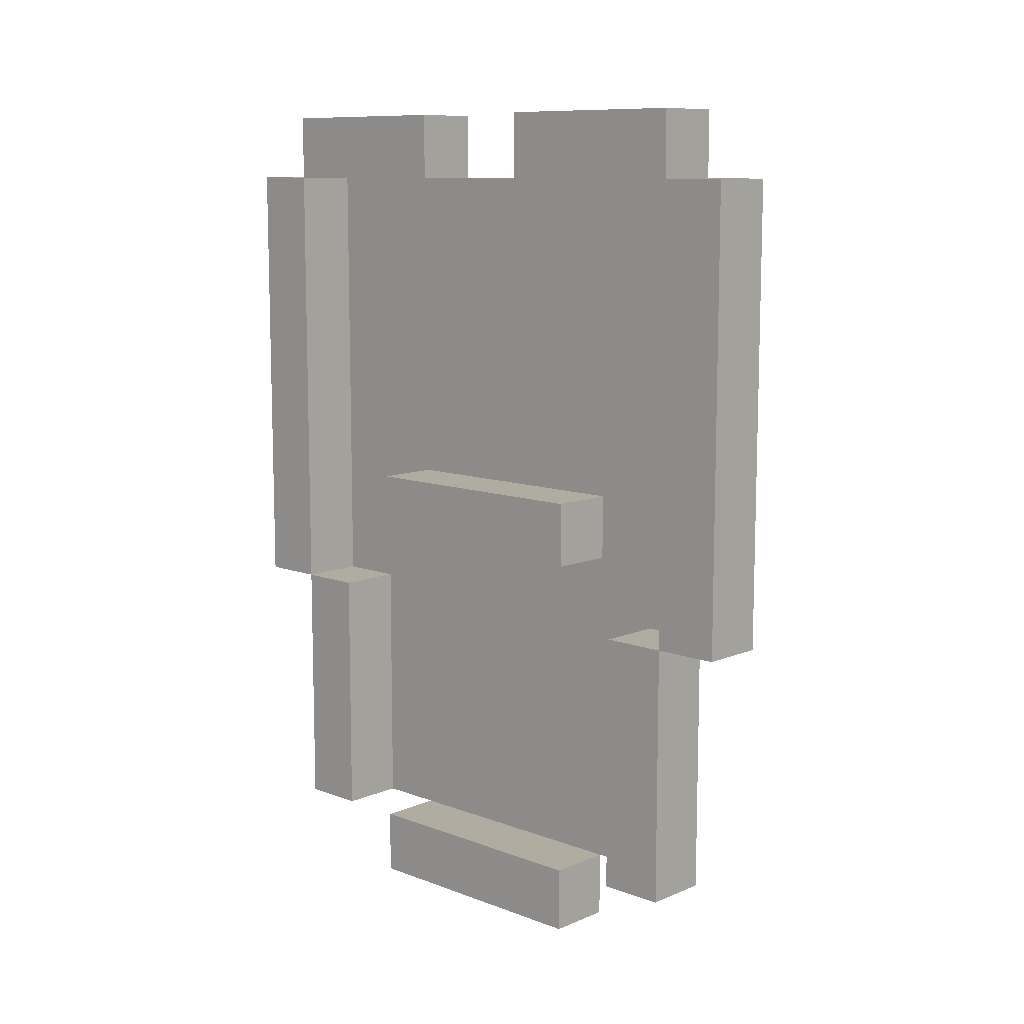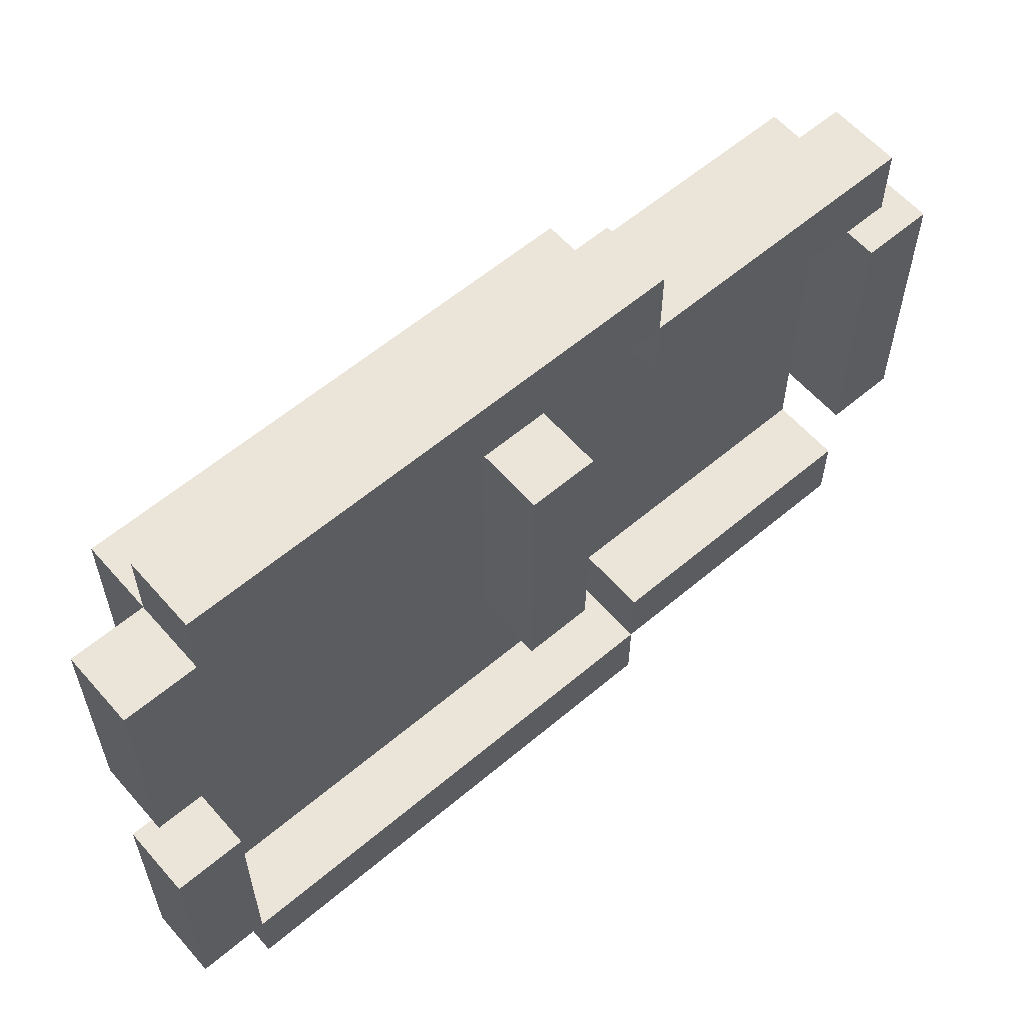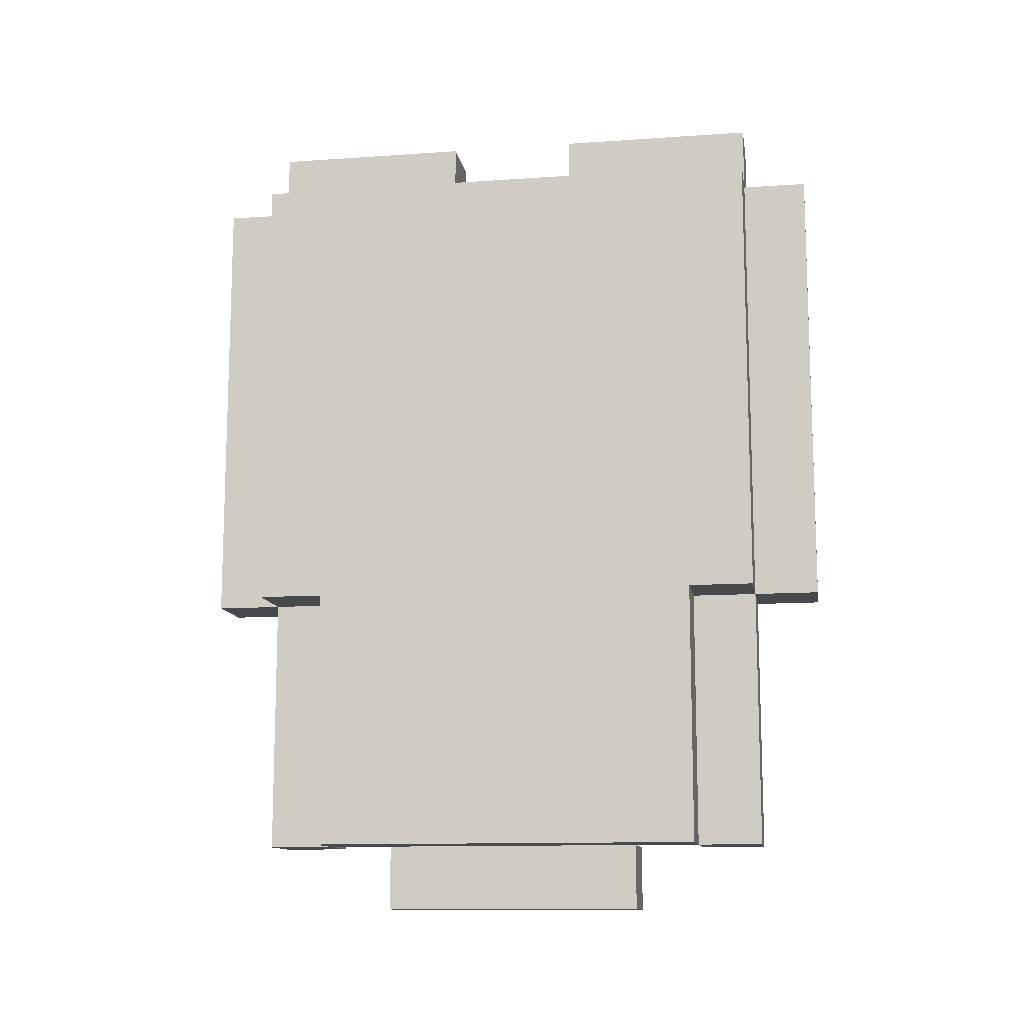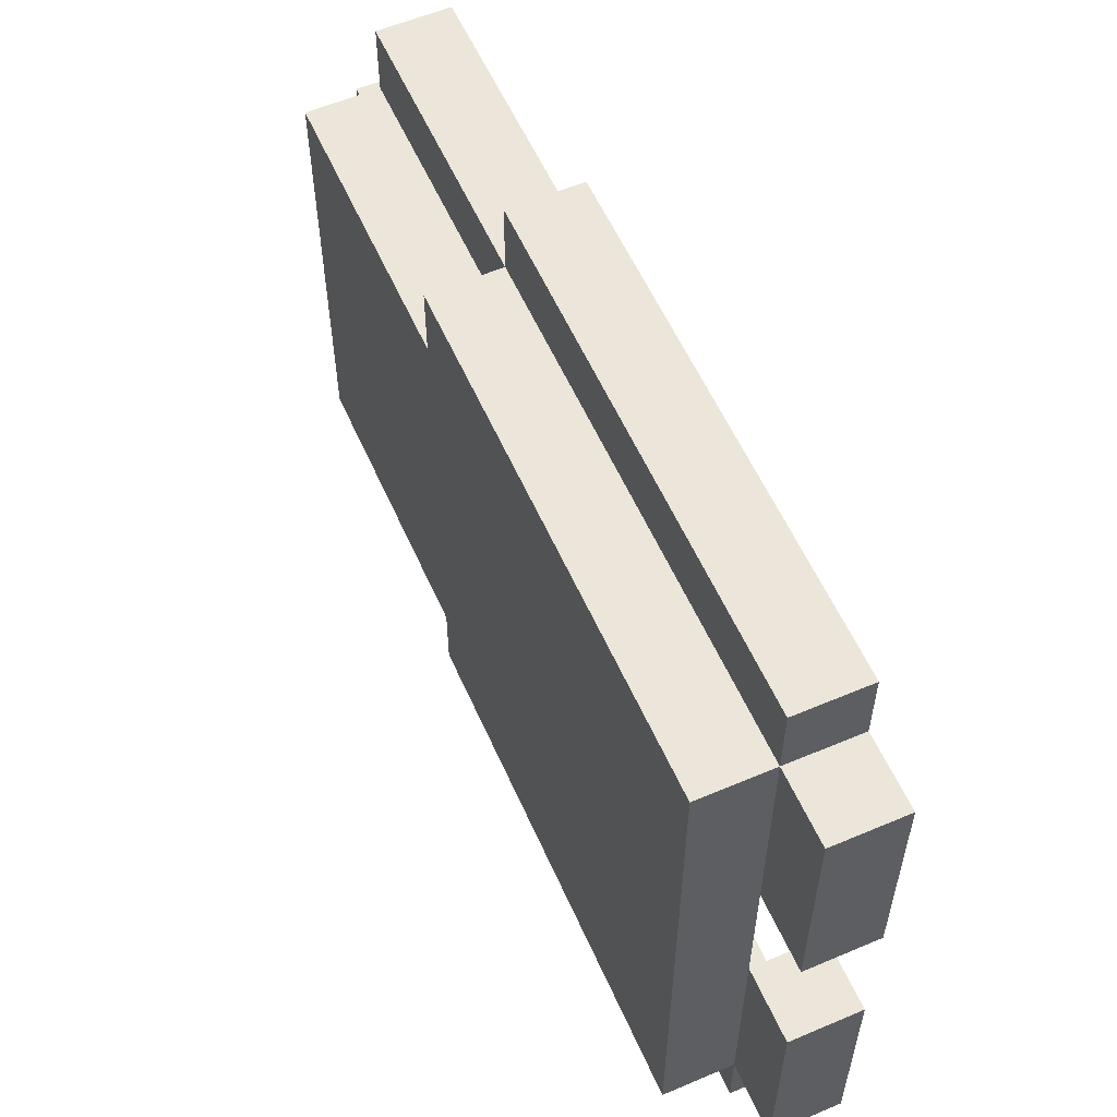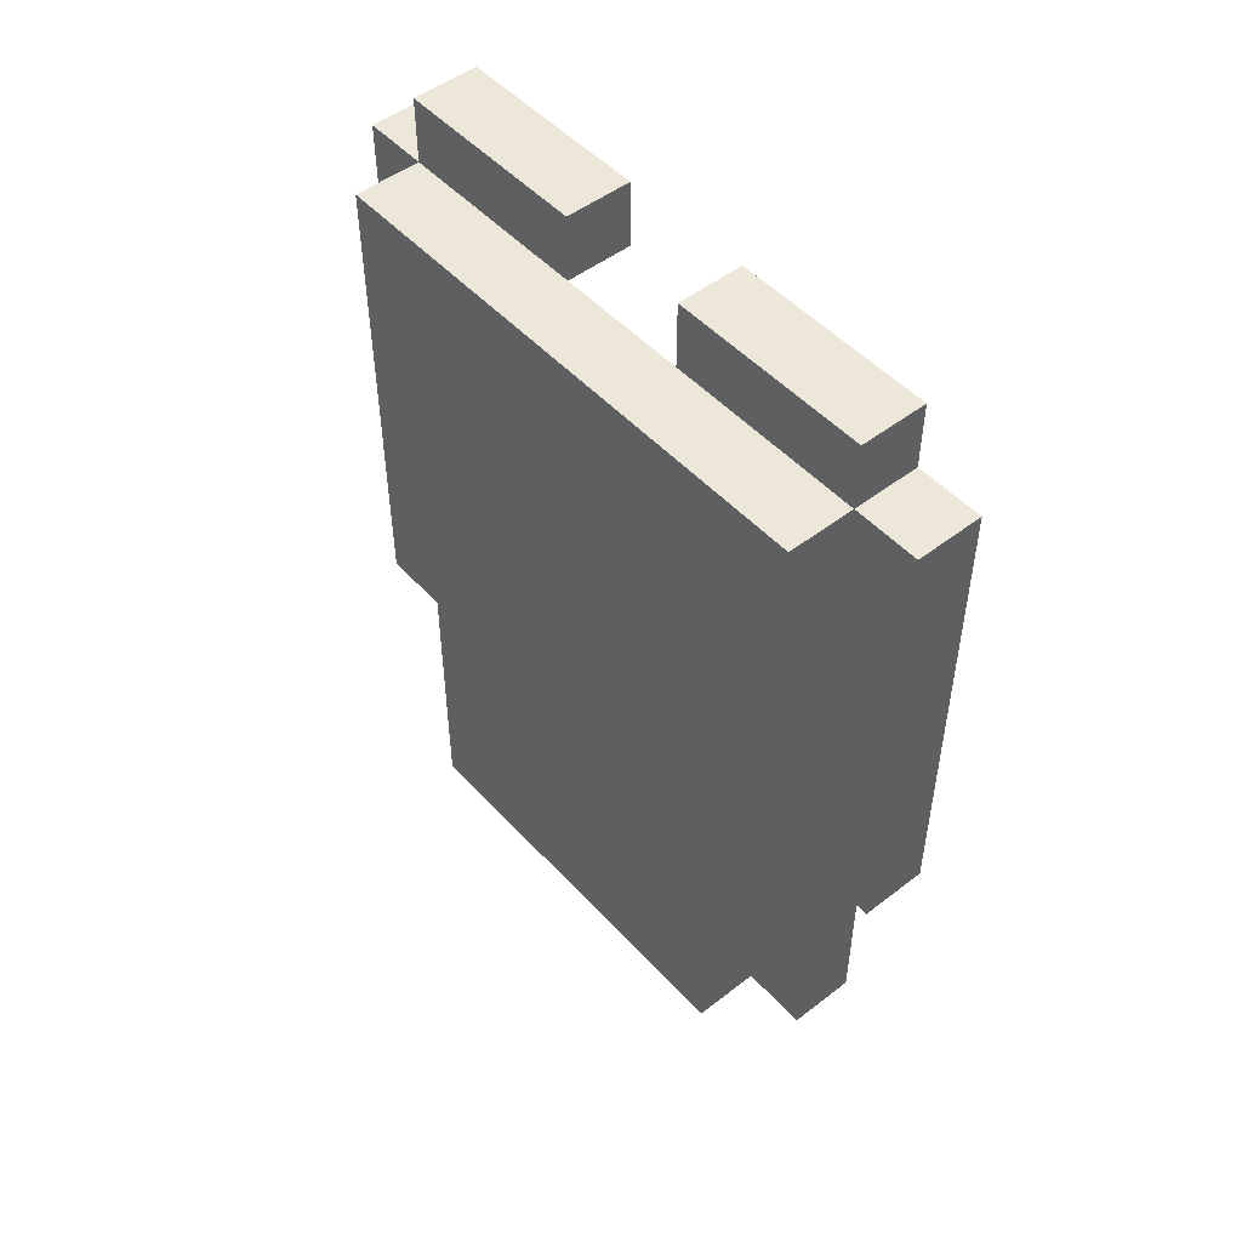
<metadata>
{"format":"obj","ext":"obj","renderer":"f3d","projection":"perspective","resolution":1024,"background":"white","views":[{"elev":10.1,"azim":-46.5,"up":"+Y"},{"elev":59.5,"azim":-130.9,"up":"+Z"},{"elev":-12.2,"azim":99.3,"up":"+Y"},{"elev":57.4,"azim":156.2,"up":"+Z"},{"elev":49.6,"azim":139.6,"up":"+Y"}]}
</metadata>
<code>
o Shield
v -0.15 -0.65 0.2
v -0.15 -0.65 -0.2
v -0.15 -0.55 0.4
v -0.15 -0.55 0.3
v -0.15 -0.55 0.2
v -0.15 -0.55 -0.2
v -0.15 -0.55 -0.3
v -0.15 -0.55 -0.4
v -0.15 -0.15 0.5
v -0.15 -0.15 0.4
v -0.15 -0.15 0.3
v -0.15 -0.15 -0.3
v -0.15 -0.15 -0.4
v -0.15 -0.15 -0.5
v -0.15 -0.05 0.2
v -0.15 -0.05 -0.2
v -0.15 0.05 0.2
v -0.15 0.05 -0.2
v -0.15 0.55 0.5
v -0.15 0.55 0.4
v -0.15 0.55 0.1
v -0.15 0.55 -0.1
v -0.15 0.55 -0.4
v -0.15 0.55 -0.5
v -0.15 0.65 0.4
v -0.15 0.65 0.1
v -0.15 0.65 -0.1
v -0.15 0.65 -0.4
v -0.05 -0.55 0.3
v -0.05 -0.55 0.2
v -0.05 -0.55 -0.2
v -0.05 -0.55 -0.3
v -0.05 -0.45 0.1
v -0.05 -0.45 -0.1
v -0.05 -0.35 0.1
v -0.05 -0.35 -0.1
v -0.05 -0.25 0.2
v -0.05 -0.25 0.1
v -0.05 -0.25 -0.1
v -0.05 -0.25 -0.2
v -0.05 -0.15 0.4
v -0.05 -0.15 0.3
v -0.05 -0.15 0.2
v -0.05 -0.15 0.1
v -0.05 -0.15 -0.1
v -0.05 -0.15 -0.2
v -0.05 -0.15 -0.3
v -0.05 -0.15 -0.4
v -0.05 -0.05 0.3
v -0.05 -0.05 0.2
v -0.05 -0.05 -0.2
v -0.05 -0.05 -0.3
v -0.05 0.05 0.2
v -0.05 0.05 -0.2
v -0.05 0.15 0.4
v -0.05 0.15 0.3
v -0.05 0.15 -0.3
v -0.05 0.15 -0.4
v -0.05 0.25 0.3
v -0.05 0.25 0.2
v -0.05 0.25 0.1
v -0.05 0.25 -0.1
v -0.05 0.25 -0.2
v -0.05 0.25 -0.3
v -0.05 0.35 0.3
v -0.05 0.35 0.2
v -0.05 0.35 0.1
v -0.05 0.35 -0.1
v -0.05 0.35 -0.2
v -0.05 0.35 -0.3
v -0.05 0.45 0.4
v -0.05 0.45 0.2
v -0.05 0.45 -0.2
v -0.05 0.45 -0.4
v -0.05 0.55 0.4
v -0.05 0.55 0.1
v -0.05 0.55 -0.1
v -0.05 0.55 -0.4
v -0.05 -0.65 0.2
v -0.05 -0.65 -0.2
v -0.05 -0.55 0.4
v -0.05 -0.55 0.3
v -0.05 -0.55 0.2
v -0.05 -0.55 -0.2
v -0.05 -0.55 -0.3
v -0.05 -0.55 -0.4
v -0.05 -0.15 0.5
v -0.05 -0.15 0.4
v -0.05 -0.15 0.3
v -0.05 -0.15 -0.3
v -0.05 -0.15 -0.4
v -0.05 -0.15 -0.5
v -0.05 0.15 0.4
v -0.05 0.15 -0.4
v -0.05 0.45 0.4
v -0.05 0.45 -0.4
v -0.05 0.55 0.5
v -0.05 0.55 0.4
v -0.05 0.55 0.1
v -0.05 0.55 -0.1
v -0.05 0.55 -0.4
v -0.05 0.55 -0.5
v -0.05 0.65 0.4
v -0.05 0.65 0.1
v -0.05 0.65 -0.1
v -0.05 0.65 -0.4
v 0.05 -0.55 0.3
v 0.05 -0.55 -0.3
v 0.05 -0.45 0.1
v 0.05 -0.45 -0.1
v 0.05 -0.35 0.1
v 0.05 -0.35 -0.1
v 0.05 -0.25 0.2
v 0.05 -0.25 0.1
v 0.05 -0.25 -0.1
v 0.05 -0.25 -0.2
v 0.05 -0.15 0.4
v 0.05 -0.15 0.3
v 0.05 -0.15 0.2
v 0.05 -0.15 0.1
v 0.05 -0.15 -0.1
v 0.05 -0.15 -0.2
v 0.05 -0.15 -0.3
v 0.05 -0.15 -0.4
v 0.05 -0.05 0.3
v 0.05 -0.05 0.2
v 0.05 -0.05 -0.2
v 0.05 -0.05 -0.3
v 0.05 0.15 0.4
v 0.05 0.15 0.3
v 0.05 0.15 -0.3
v 0.05 0.15 -0.4
v 0.05 0.25 0.3
v 0.05 0.25 0.2
v 0.05 0.25 0.1
v 0.05 0.25 -0.1
v 0.05 0.25 -0.2
v 0.05 0.25 -0.3
v 0.05 0.35 0.3
v 0.05 0.35 0.2
v 0.05 0.35 0.1
v 0.05 0.35 -0.1
v 0.05 0.35 -0.2
v 0.05 0.35 -0.3
v 0.05 0.45 0.4
v 0.05 0.45 0.2
v 0.05 0.45 -0.2
v 0.05 0.45 -0.4
v 0.05 0.55 0.4
v 0.05 0.55 -0.4
v -0.15 -0.15 0.5
v -0.15 0.55 0.5
v -0.05 -0.15 0.5
v -0.05 0.55 0.5
v -0.15 -0.55 0.4
v -0.15 -0.15 0.4
v -0.15 0.55 0.4
v -0.15 0.65 0.4
v -0.05 -0.55 0.4
v -0.05 -0.15 0.4
v -0.05 0.15 0.4
v -0.05 0.45 0.4
v -0.05 0.55 0.4
v -0.05 0.65 0.4
v 0.05 -0.15 0.4
v 0.05 0.15 0.4
v 0.05 0.45 0.4
v 0.05 0.55 0.4
v -0.05 -0.55 0.3
v -0.05 -0.15 0.3
v 0.05 -0.55 0.3
v 0.05 -0.15 0.3
v -0.15 -0.65 0.2
v -0.15 -0.55 0.2
v -0.15 -0.05 0.2
v -0.15 0.05 0.2
v -0.05 -0.65 0.2
v -0.05 -0.55 0.2
v -0.05 -0.05 0.2
v -0.05 0.05 0.2
v -0.15 0.55 -0.1
v -0.15 0.65 -0.1
v -0.05 0.55 -0.1
v -0.05 0.65 -0.1
v -0.15 -0.55 -0.3
v -0.15 -0.15 -0.3
v -0.05 -0.55 -0.3
v -0.05 -0.15 -0.3
v -0.15 -0.15 -0.4
v -0.15 0.55 -0.4
v -0.05 -0.15 -0.4
v -0.05 0.15 -0.4
v -0.05 0.45 -0.4
v -0.05 0.55 -0.4
v -0.15 -0.15 0.4
v -0.15 0.55 0.4
v -0.05 -0.15 0.4
v -0.05 0.15 0.4
v -0.05 0.45 0.4
v -0.05 0.55 0.4
v -0.15 -0.55 0.3
v -0.15 -0.15 0.3
v -0.05 -0.55 0.3
v -0.05 -0.15 0.3
v -0.15 0.55 0.1
v -0.15 0.65 0.1
v -0.05 0.55 0.1
v -0.05 0.65 0.1
v -0.15 -0.65 -0.2
v -0.15 -0.55 -0.2
v -0.15 -0.05 -0.2
v -0.15 0.05 -0.2
v -0.05 -0.65 -0.2
v -0.05 -0.55 -0.2
v -0.05 -0.05 -0.2
v -0.05 0.05 -0.2
v -0.05 -0.55 -0.3
v -0.05 -0.15 -0.3
v 0.05 -0.55 -0.3
v 0.05 -0.15 -0.3
v -0.15 -0.55 -0.4
v -0.15 -0.15 -0.4
v -0.15 0.55 -0.4
v -0.15 0.65 -0.4
v -0.05 -0.55 -0.4
v -0.05 -0.15 -0.4
v -0.05 0.15 -0.4
v -0.05 0.45 -0.4
v -0.05 0.55 -0.4
v -0.05 0.65 -0.4
v 0.05 -0.15 -0.4
v 0.05 0.15 -0.4
v 0.05 0.45 -0.4
v 0.05 0.55 -0.4
v -0.15 -0.15 -0.5
v -0.15 0.55 -0.5
v -0.05 -0.15 -0.5
v -0.05 0.55 -0.5
v -0.15 -0.65 0.2
v -0.05 -0.65 0.2
v -0.15 -0.65 -0.2
v -0.05 -0.65 -0.2
v -0.15 -0.55 0.4
v -0.05 -0.55 0.4
v -0.15 -0.55 0.3
v -0.05 -0.55 0.3
v 0.05 -0.55 0.3
v -0.05 -0.55 0.2
v -0.05 -0.55 -0.2
v -0.15 -0.55 -0.3
v -0.05 -0.55 -0.3
v 0.05 -0.55 -0.3
v -0.15 -0.55 -0.4
v -0.05 -0.55 -0.4
v -0.15 -0.15 0.5
v -0.05 -0.15 0.5
v -0.15 -0.15 0.4
v -0.05 -0.15 0.4
v 0.05 -0.15 0.4
v -0.05 -0.15 0.3
v 0.05 -0.15 0.3
v -0.05 -0.15 -0.3
v 0.05 -0.15 -0.3
v -0.15 -0.15 -0.4
v -0.05 -0.15 -0.4
v 0.05 -0.15 -0.4
v -0.15 -0.15 -0.5
v -0.05 -0.15 -0.5
v -0.15 -0.05 0.2
v -0.05 -0.05 0.2
v -0.15 -0.05 -0.2
v -0.05 -0.05 -0.2
v -0.15 0.55 0.4
v -0.05 0.55 0.4
v -0.15 0.55 0.1
v -0.05 0.55 0.1
v -0.15 0.55 -0.1
v -0.05 0.55 -0.1
v -0.15 0.55 -0.4
v -0.05 0.55 -0.4
v -0.15 -0.55 0.2
v -0.05 -0.55 0.2
v -0.15 -0.55 -0.2
v -0.05 -0.55 -0.2
v -0.15 -0.15 0.4
v -0.05 -0.15 0.4
v -0.15 -0.15 0.3
v -0.05 -0.15 0.3
v -0.15 -0.15 -0.3
v -0.05 -0.15 -0.3
v -0.15 -0.15 -0.4
v -0.05 -0.15 -0.4
v -0.15 0.05 0.2
v -0.05 0.05 0.2
v -0.15 0.05 -0.2
v -0.05 0.05 -0.2
v -0.15 0.55 0.5
v -0.05 0.55 0.5
v -0.15 0.55 0.4
v -0.05 0.55 0.4
v 0.05 0.55 0.4
v -0.05 0.55 0.1
v -0.05 0.55 -0.1
v -0.15 0.55 -0.4
v -0.05 0.55 -0.4
v 0.05 0.55 -0.4
v -0.15 0.55 -0.5
v -0.05 0.55 -0.5
v -0.15 0.65 0.4
v -0.05 0.65 0.4
v -0.15 0.65 0.1
v -0.05 0.65 0.1
v -0.15 0.65 -0.1
v -0.05 0.65 -0.1
v -0.15 0.65 -0.4
v -0.05 0.65 -0.4
f 5 2 1
f 6 2 5
f 10 4 3
f 11 4 10
f 12 8 7
f 13 8 12
f 17 16 15
f 18 16 17
f 19 10 9
f 20 10 19
f 23 14 13
f 24 14 23
f 25 21 20
f 26 21 25
f 27 23 22
f 28 23 27
f 33 30 29
f 33 32 31
f 33 31 30
f 34 32 33
f 35 33 29
f 35 34 33
f 36 32 34
f 36 34 35
f 37 35 29
f 37 36 35
f 38 36 37
f 39 32 36
f 39 36 38
f 40 32 39
f 42 37 29
f 43 38 37
f 43 37 42
f 44 39 38
f 44 38 43
f 45 40 39
f 45 39 44
f 46 32 40
f 46 40 45
f 47 32 46
f 49 42 41
f 49 48 47
f 49 47 46
f 49 46 45
f 49 45 44
f 49 44 43
f 49 43 42
f 50 48 49
f 51 48 50
f 52 48 51
f 53 50 49
f 54 52 51
f 55 49 41
f 56 53 49
f 56 49 55
f 57 48 52
f 57 52 54
f 58 48 57
f 59 53 56
f 59 56 55
f 60 54 53
f 60 53 59
f 61 54 60
f 62 54 61
f 63 58 57
f 63 54 62
f 63 57 54
f 64 58 63
f 65 59 55
f 65 61 60
f 65 60 59
f 66 61 65
f 67 62 61
f 67 61 66
f 68 64 63
f 68 62 67
f 68 63 62
f 69 64 68
f 70 58 64
f 70 64 69
f 71 66 65
f 71 65 55
f 72 69 68
f 72 66 71
f 72 67 66
f 72 68 67
f 73 70 69
f 73 69 72
f 74 58 70
f 74 70 73
f 75 73 72
f 75 72 71
f 75 74 73
f 76 74 75
f 77 74 76
f 78 74 77
f 79 80 83
f 83 80 84
f 81 82 88
f 88 82 89
f 85 86 90
f 90 86 91
f 87 88 93
f 91 92 94
f 87 93 95
f 94 92 96
f 87 95 97
f 97 95 98
f 96 92 101
f 101 92 102
f 98 99 103
f 103 99 104
f 100 101 105
f 105 101 106
f 107 108 109
f 109 108 110
f 107 109 111
f 109 110 111
f 110 108 112
f 111 110 112
f 107 111 113
f 111 112 113
f 113 112 114
f 112 108 115
f 114 112 115
f 115 108 116
f 107 113 118
f 113 114 119
f 118 113 119
f 114 115 120
f 119 114 120
f 115 116 121
f 120 115 121
f 116 108 122
f 121 116 122
f 122 108 123
f 117 118 125
f 123 124 125
f 122 123 125
f 121 122 125
f 120 121 125
f 119 120 125
f 118 119 125
f 125 124 126
f 126 124 127
f 127 124 128
f 117 125 129
f 125 126 130
f 129 125 130
f 128 124 131
f 127 128 131
f 131 124 132
f 130 126 133
f 129 130 133
f 126 127 134
f 133 126 134
f 134 127 135
f 135 127 136
f 131 132 137
f 136 127 137
f 127 131 137
f 137 132 138
f 129 133 139
f 134 135 139
f 133 134 139
f 139 135 140
f 135 136 141
f 140 135 141
f 137 138 142
f 141 136 142
f 136 137 142
f 142 138 143
f 138 132 144
f 143 138 144
f 139 140 145
f 129 139 145
f 142 143 146
f 145 140 146
f 140 141 146
f 141 142 146
f 143 144 147
f 146 143 147
f 144 132 148
f 147 144 148
f 146 147 149
f 145 146 149
f 147 148 149
f 149 148 150
f 153 152 151
f 154 152 153
f 159 156 155
f 160 156 159
f 163 158 157
f 164 158 163
f 165 161 160
f 166 162 161
f 166 161 165
f 167 163 162
f 167 162 166
f 168 163 167
f 171 170 169
f 172 170 171
f 177 174 173
f 178 174 177
f 179 176 175
f 180 176 179
f 183 182 181
f 184 182 183
f 187 186 185
f 188 186 187
f 191 190 189
f 192 190 191
f 193 190 192
f 194 190 193
f 195 196 197
f 197 196 198
f 198 196 199
f 199 196 200
f 201 202 203
f 203 202 204
f 205 206 207
f 207 206 208
f 209 210 213
f 213 210 214
f 211 212 215
f 215 212 216
f 217 218 219
f 219 218 220
f 221 222 225
f 225 222 226
f 223 224 229
f 229 224 230
f 226 227 231
f 227 228 232
f 231 227 232
f 228 229 233
f 232 228 233
f 233 229 234
f 235 236 237
f 237 236 238
f 241 240 239
f 242 240 241
f 245 244 243
f 246 244 245
f 248 247 246
f 249 247 248
f 251 247 249
f 252 247 251
f 253 251 250
f 254 251 253
f 257 256 255
f 258 256 257
f 260 259 258
f 261 259 260
f 265 263 262
f 266 263 265
f 267 265 264
f 268 265 267
f 271 270 269
f 272 270 271
f 275 274 273
f 276 274 275
f 279 278 277
f 280 278 279
f 281 282 283
f 283 282 284
f 285 286 287
f 287 286 288
f 289 290 291
f 291 290 292
f 293 294 295
f 295 294 296
f 297 298 299
f 299 298 300
f 300 301 302
f 302 301 303
f 303 301 305
f 305 301 306
f 304 305 307
f 307 305 308
f 309 310 311
f 311 310 312
f 313 314 315
f 315 314 316

</code>
